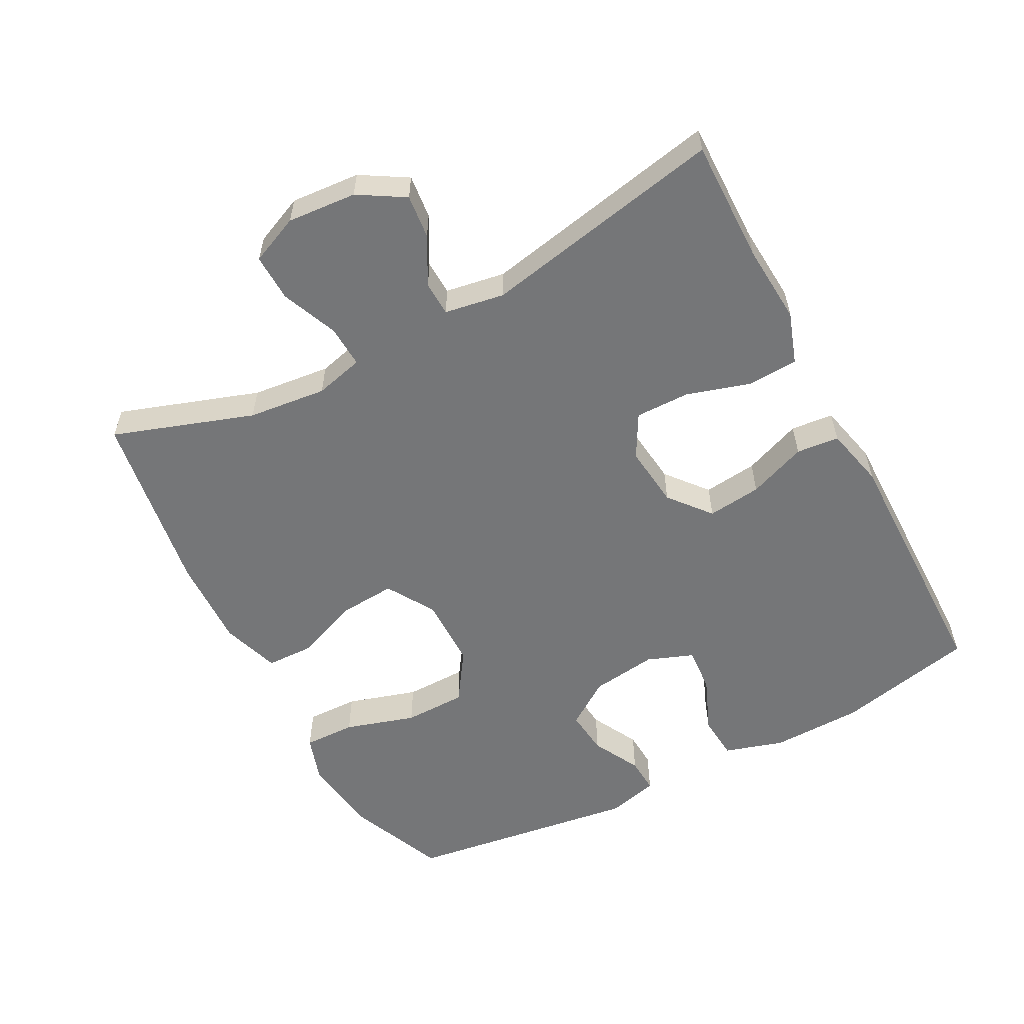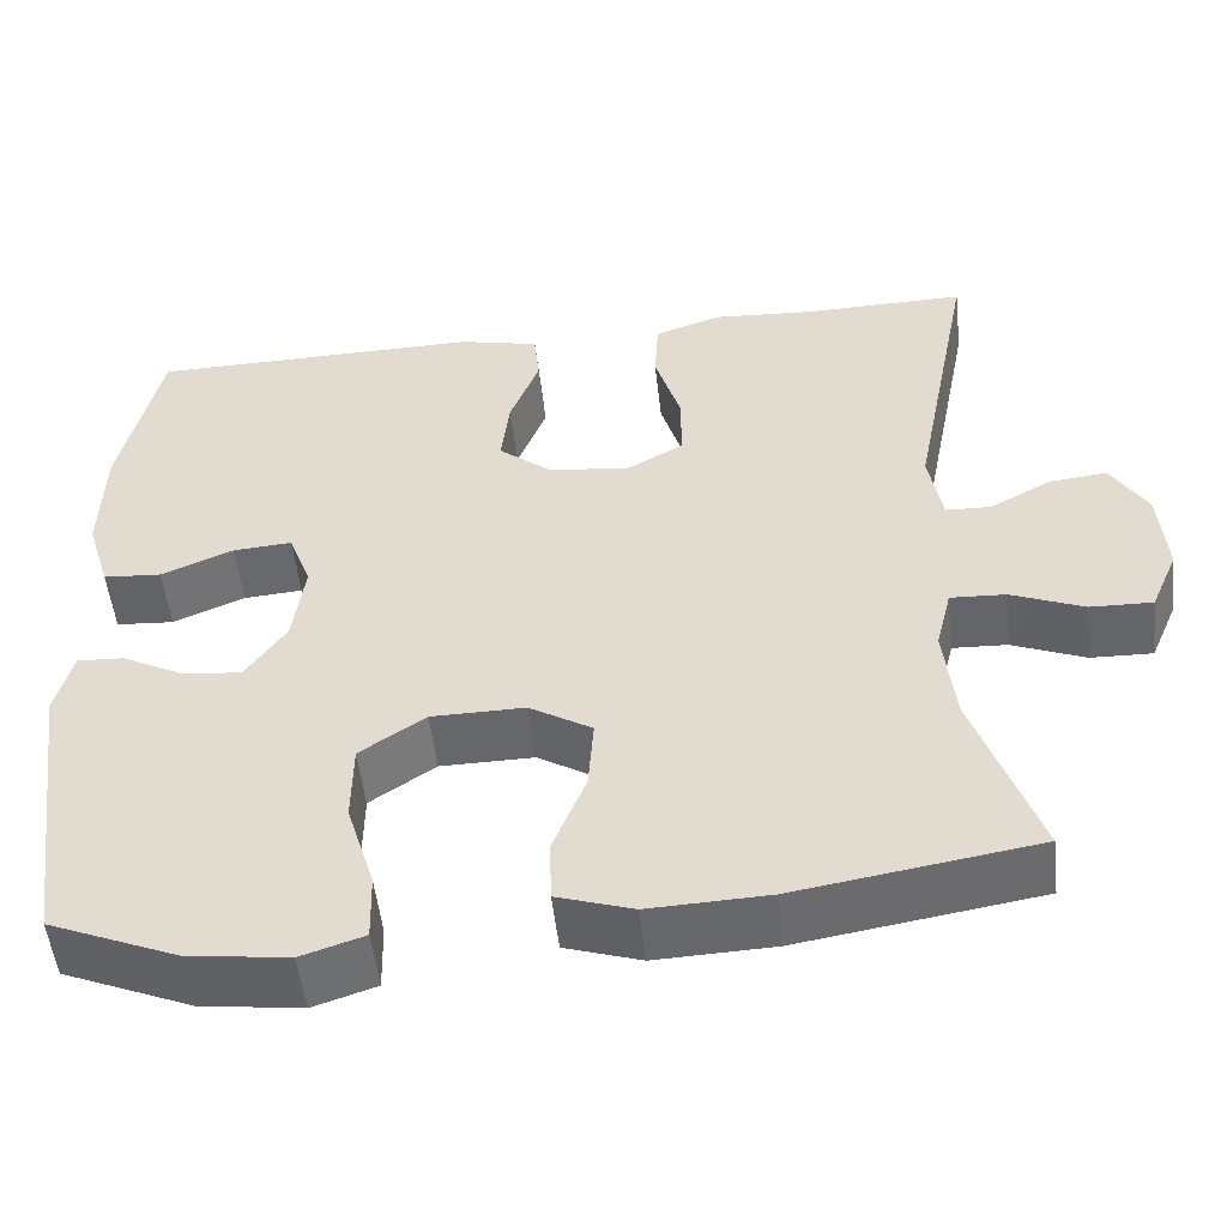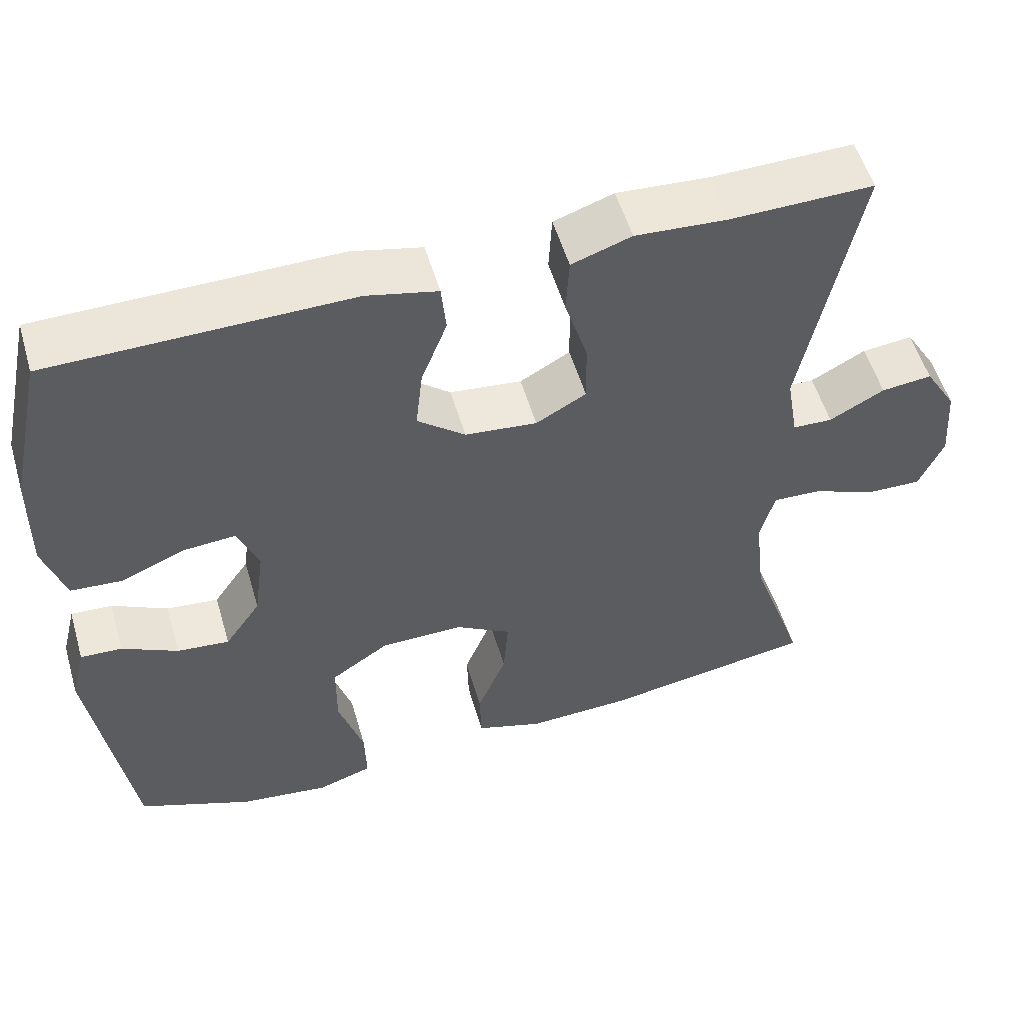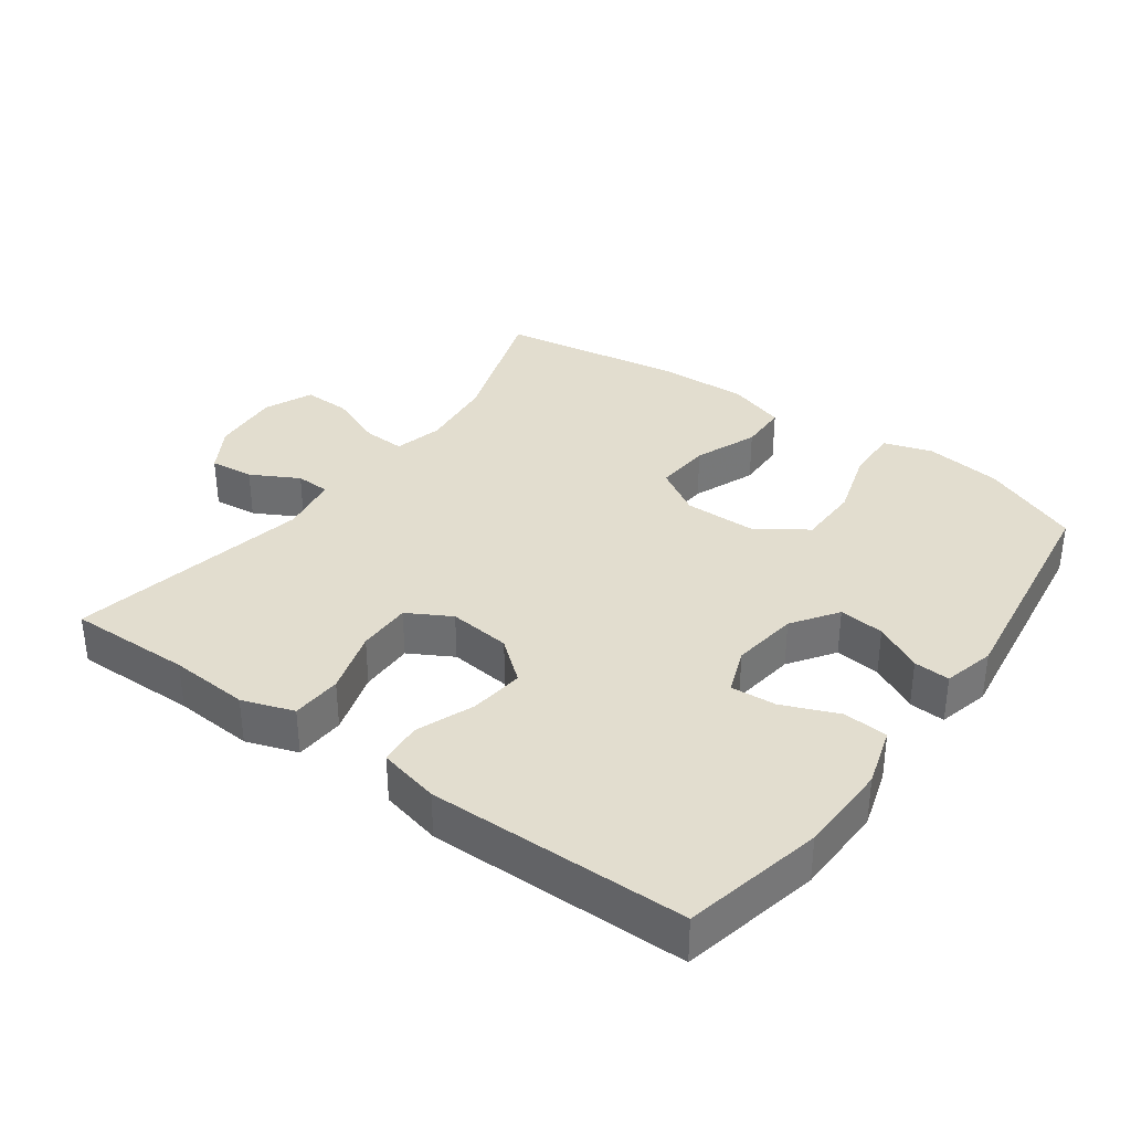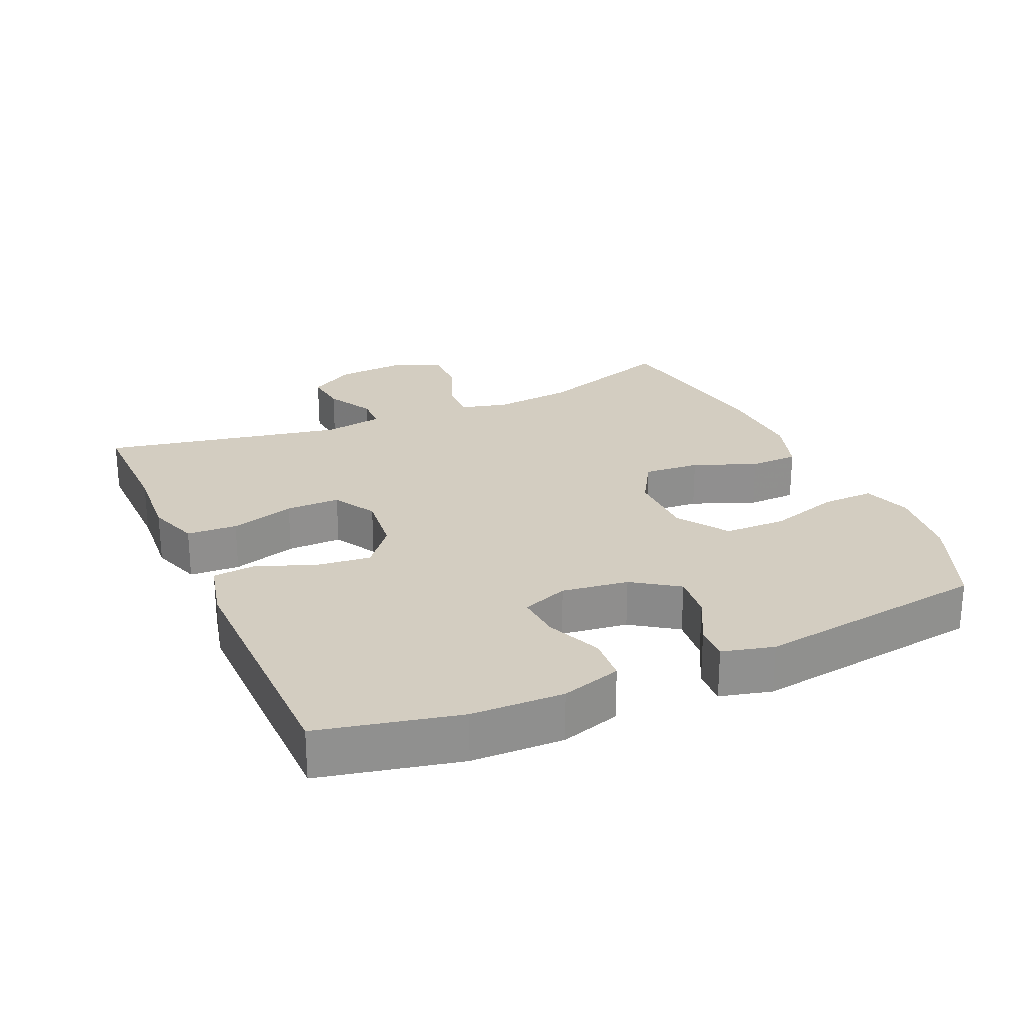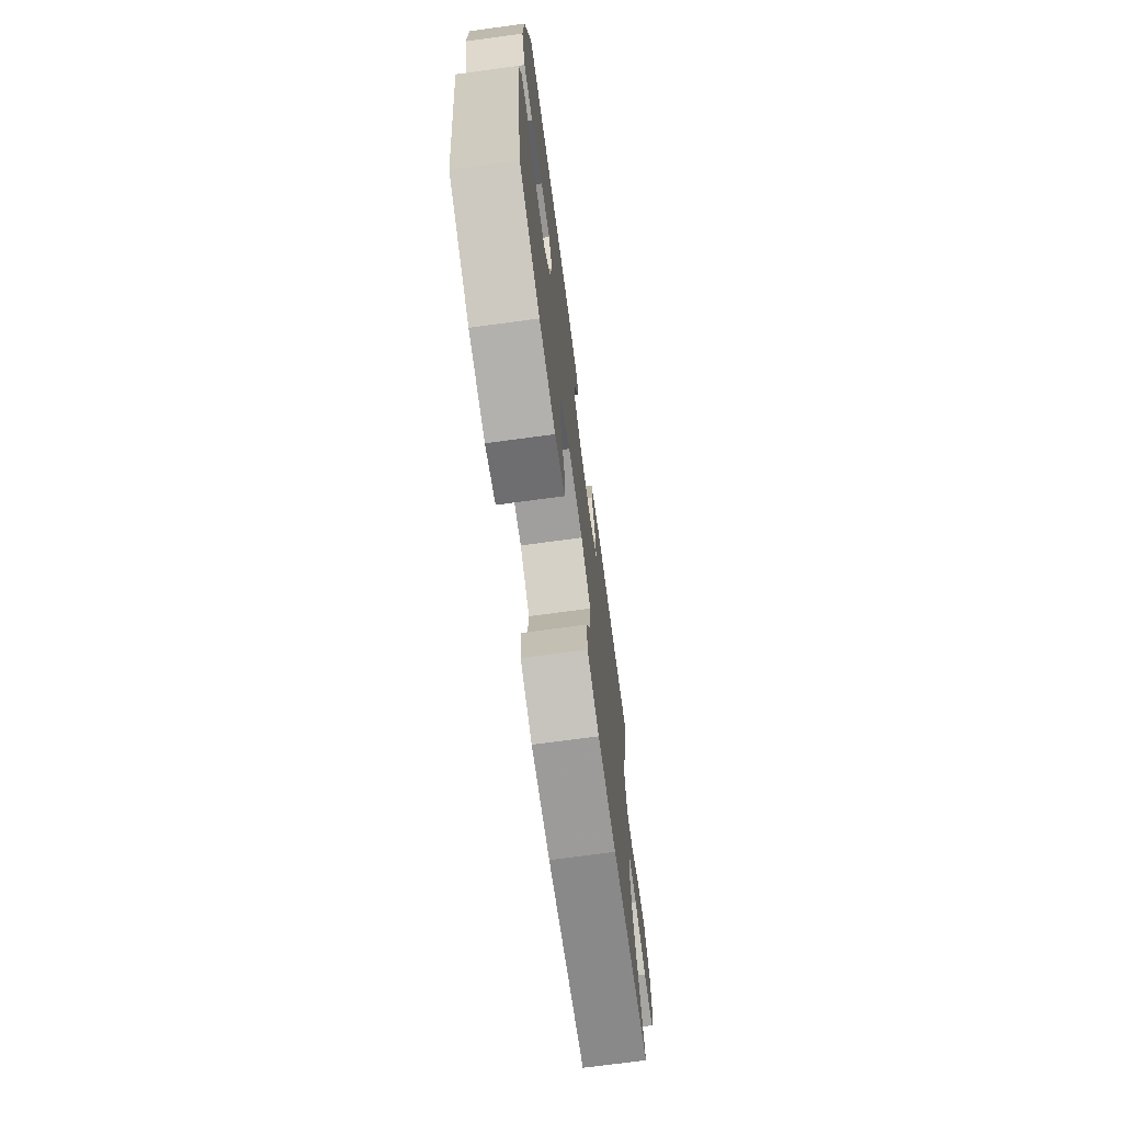
<metadata>
{"format":"obj","ext":"obj","renderer":"f3d","projection":"perspective","resolution":1024,"background":"white","views":[{"elev":-56.8,"azim":-62.0,"up":"+Y"},{"elev":-52.0,"azim":-173.6,"up":"+Z"},{"elev":54.4,"azim":163.7,"up":"+Z"},{"elev":34.8,"azim":35.9,"up":"+Y"},{"elev":24.8,"azim":66.1,"up":"+Y"},{"elev":-72.0,"azim":97.7,"up":"+Z"}]}
</metadata>
<code>
v 0.5 0.07 -0.5
v 0.354 0.07 -0.561
v 0.24 0.07 -0.576
v 0.169 0.07 -0.553
v 0.171 0.07 -0.476
v 0.203 0.07 -0.372
v 0.202 0.07 -0.28
v 0.128 0.07 -0.23
v 0.022 0.07 -0.229
v -0.049 0.07 -0.272
v -0.043 0.07 -0.355
v -0.006 0.07 -0.448
v -0.008 0.07 -0.52
v -0.094 0.07 -0.548
v -0.228 0.07 -0.543
v -0.5 0.07 -0.5
v -0.429 0.07 -0.293
v -0.416 0.07 -0.177
v -0.434 0.07 -0.105
v -0.496 0.07 -0.108
v -0.579 0.07 -0.142
v -0.649 0.07 -0.144
v -0.68 0.07 -0.072
v -0.672 0.07 0.03
v -0.631 0.07 0.098
v -0.566 0.07 0.091
v -0.496 0.07 0.053
v -0.445 0.07 0.055
v -0.43 0.07 0.143
v -0.5 0.07 0.5
v -0.318 0.07 0.497
v -0.201 0.07 0.505
v -0.125 0.07 0.479
v -0.121 0.07 0.405
v -0.15 0.07 0.31
v -0.151 0.07 0.23
v -0.087 0.07 0.194
v 0.005 0.07 0.204
v 0.066 0.07 0.254
v 0.057 0.07 0.334
v 0.024 0.07 0.42
v 0.03 0.07 0.483
v 0.12 0.07 0.504
v 0.5 0.07 0.5
v 0.545 0.07 0.295
v 0.548 0.07 0.16
v 0.521 0.07 0.072
v 0.455 0.07 0.067
v 0.373 0.07 0.101
v 0.306 0.07 0.106
v 0.28 0.07 0.038
v 0.293 0.07 -0.06
v 0.339 0.07 -0.127
v 0.406 0.07 -0.12
v 0.477 0.07 -0.083
v 0.53 0.07 -0.08
v 0.549 0.07 -0.156
v 0.5 0 -0.5
v 0.354 0 -0.561
v 0.24 0 -0.576
v 0.169 0 -0.553
v 0.171 0 -0.476
v 0.203 0 -0.372
v 0.202 0 -0.28
v 0.128 0 -0.23
v 0.022 0 -0.229
v -0.049 0 -0.272
v -0.043 0 -0.355
v -0.006 0 -0.448
v -0.008 0 -0.52
v -0.094 0 -0.548
v -0.228 0 -0.543
v -0.5 0 -0.5
v -0.429 0 -0.293
v -0.416 0 -0.177
v -0.434 0 -0.105
v -0.496 0 -0.108
v -0.579 0 -0.142
v -0.649 0 -0.144
v -0.68 0 -0.072
v -0.672 0 0.03
v -0.631 0 0.098
v -0.566 0 0.091
v -0.496 0 0.053
v -0.445 0 0.055
v -0.43 0 0.143
v -0.5 0 0.5
v -0.318 0 0.497
v -0.201 0 0.505
v -0.125 0 0.479
v -0.121 0 0.405
v -0.15 0 0.31
v -0.151 0 0.23
v -0.087 0 0.194
v 0.005 0 0.204
v 0.066 0 0.254
v 0.057 0 0.334
v 0.024 0 0.42
v 0.03 0 0.483
v 0.12 0 0.504
v 0.5 0 0.5
v 0.545 0 0.295
v 0.548 0 0.16
v 0.521 0 0.072
v 0.455 0 0.067
v 0.373 0 0.101
v 0.306 0 0.106
v 0.28 0 0.038
v 0.293 0 -0.06
v 0.339 0 -0.127
v 0.406 0 -0.12
v 0.477 0 -0.083
v 0.53 0 -0.08
v 0.549 0 -0.156
f 4 5 6
f 3 4 6
f 2 3 6
f 1 2 6
f 57 1 6
f 56 57 6
f 55 56 6
f 54 55 6
f 53 54 6 7
f 52 53 7 8
f 51 52 8 9
f 50 51 9 10
f 47 48 49
f 46 47 49
f 45 46 49
f 44 45 49
f 43 44 49
f 42 43 49
f 41 42 49
f 40 41 49
f 39 40 49 50
f 38 39 50 10
f 33 34 35
f 32 33 35
f 31 32 35
f 31 35 36
f 30 31 36
f 29 30 36
f 28 29 36 37
f 25 26 27
f 24 25 27
f 23 24 27
f 22 23 27
f 21 22 27
f 20 21 27
f 19 20 27 28
f 37 38 10
f 28 37 10
f 19 28 10
f 18 19 10
f 15 16 17
f 14 15 17
f 13 14 17
f 12 13 17
f 11 12 17
f 10 11 17 18
f 63 62 61
f 63 61 60
f 63 60 59
f 63 59 58
f 63 58 114
f 63 114 113
f 63 113 112
f 63 112 111
f 64 63 111 110
f 65 64 110 109
f 66 65 109 108
f 67 66 108 107
f 106 105 104
f 106 104 103
f 106 103 102
f 106 102 101
f 106 101 100
f 106 100 99
f 106 99 98
f 106 98 97
f 107 106 97 96
f 67 107 96 95
f 92 91 90
f 92 90 89
f 92 89 88
f 93 92 88
f 93 88 87
f 93 87 86
f 94 93 86 85
f 84 83 82
f 84 82 81
f 84 81 80
f 84 80 79
f 84 79 78
f 84 78 77
f 85 84 77 76
f 67 95 94
f 67 94 85
f 67 85 76
f 67 76 75
f 74 73 72
f 74 72 71
f 74 71 70
f 74 70 69
f 74 69 68
f 75 74 68 67
f 1 58 59 2
f 2 59 60 3
f 3 60 61 4
f 4 61 62 5
f 5 62 63 6
f 6 63 64 7
f 7 64 65 8
f 8 65 66 9
f 9 66 67 10
f 10 67 68 11
f 11 68 69 12
f 12 69 70 13
f 13 70 71 14
f 14 71 72 15
f 15 72 73 16
f 16 73 74 17
f 17 74 75 18
f 18 75 76 19
f 19 76 77 20
f 20 77 78 21
f 21 78 79 22
f 22 79 80 23
f 23 80 81 24
f 24 81 82 25
f 25 82 83 26
f 26 83 84 27
f 27 84 85 28
f 28 85 86 29
f 29 86 87 30
f 30 87 88 31
f 31 88 89 32
f 32 89 90 33
f 33 90 91 34
f 34 91 92 35
f 35 92 93 36
f 36 93 94 37
f 37 94 95 38
f 38 95 96 39
f 39 96 97 40
f 40 97 98 41
f 41 98 99 42
f 42 99 100 43
f 43 100 101 44
f 44 101 102 45
f 45 102 103 46
f 46 103 104 47
f 47 104 105 48
f 48 105 106 49
f 49 106 107 50
f 50 107 108 51
f 51 108 109 52
f 52 109 110 53
f 53 110 111 54
f 54 111 112 55
f 55 112 113 56
f 56 113 114 57
f 57 114 58 1

</code>
